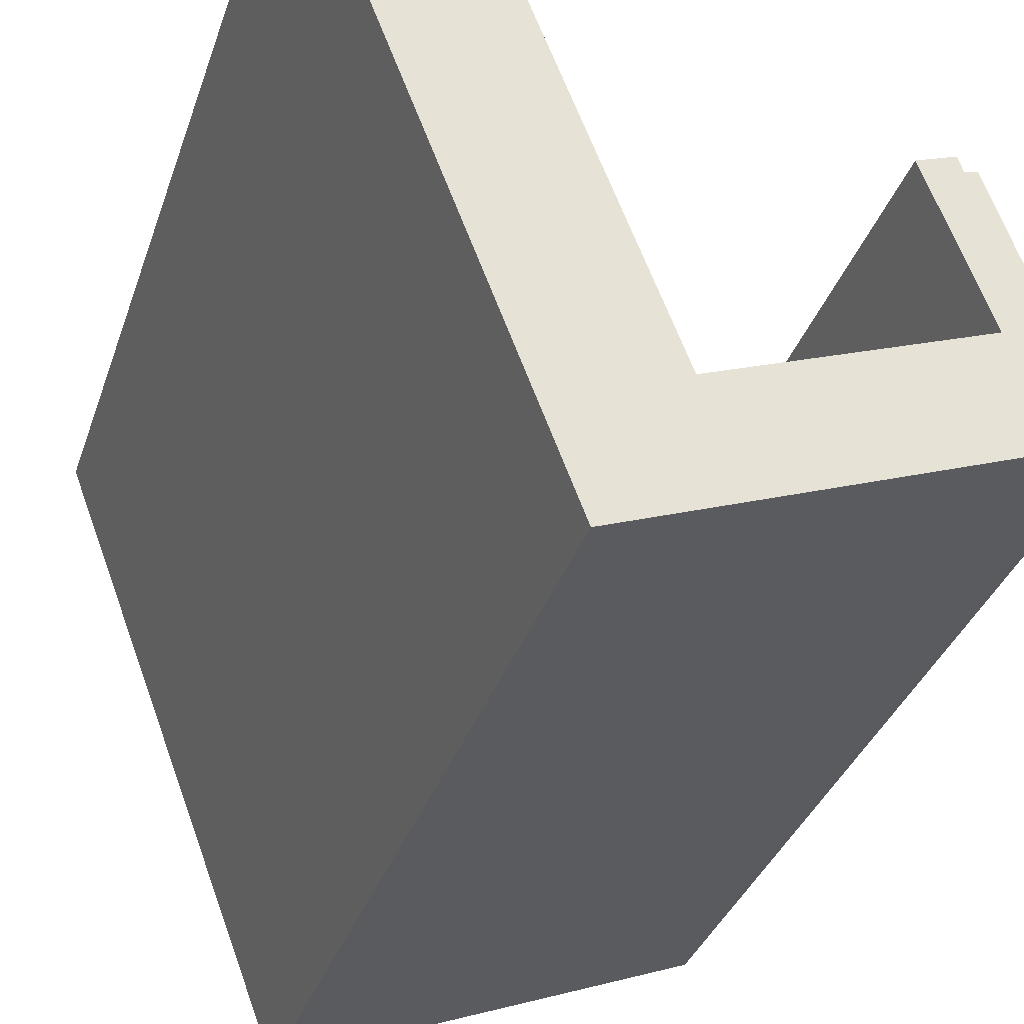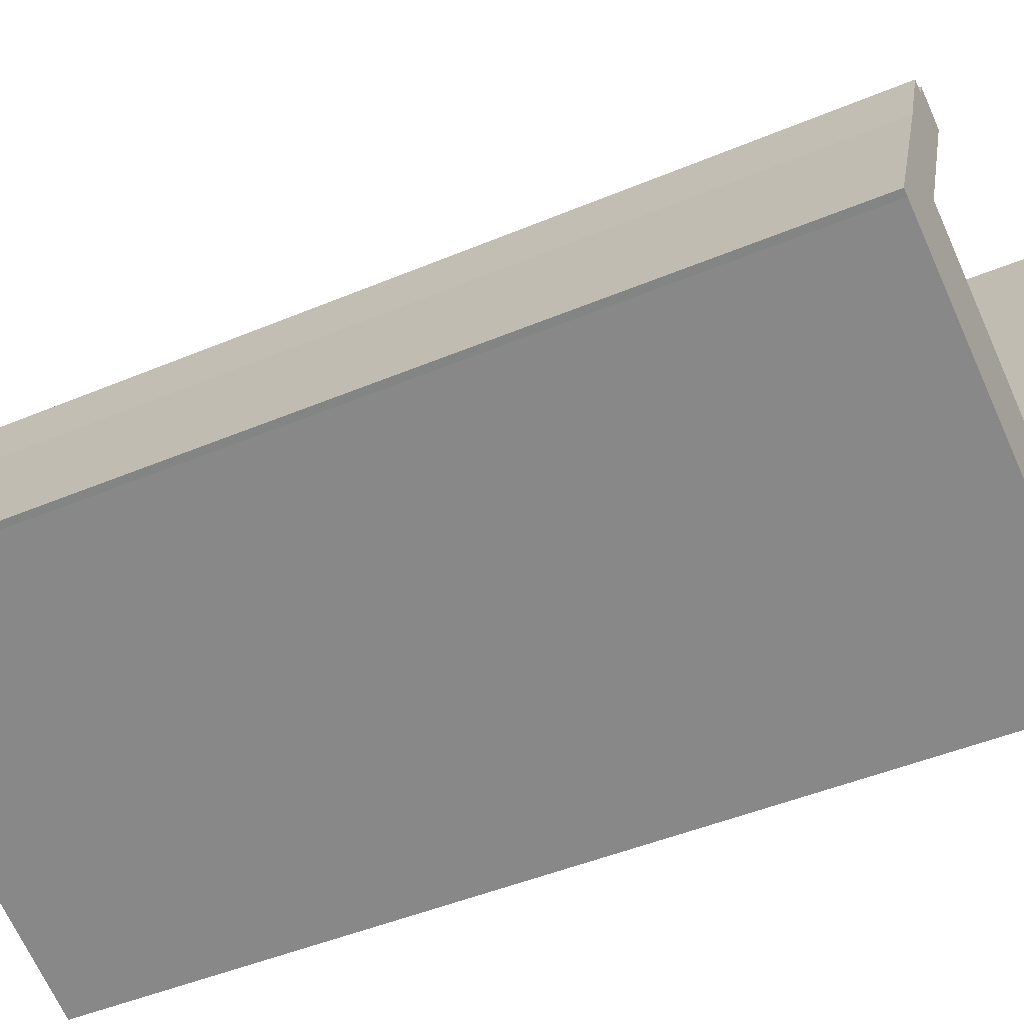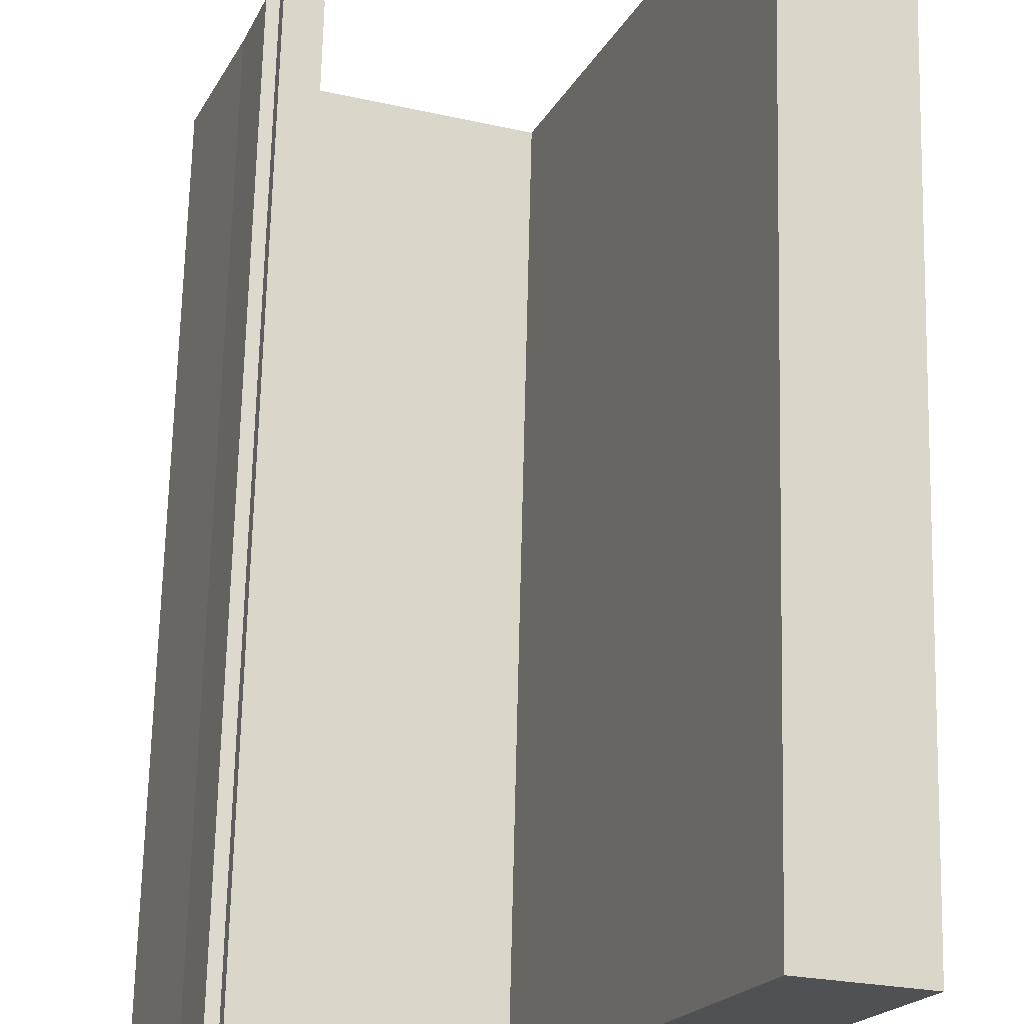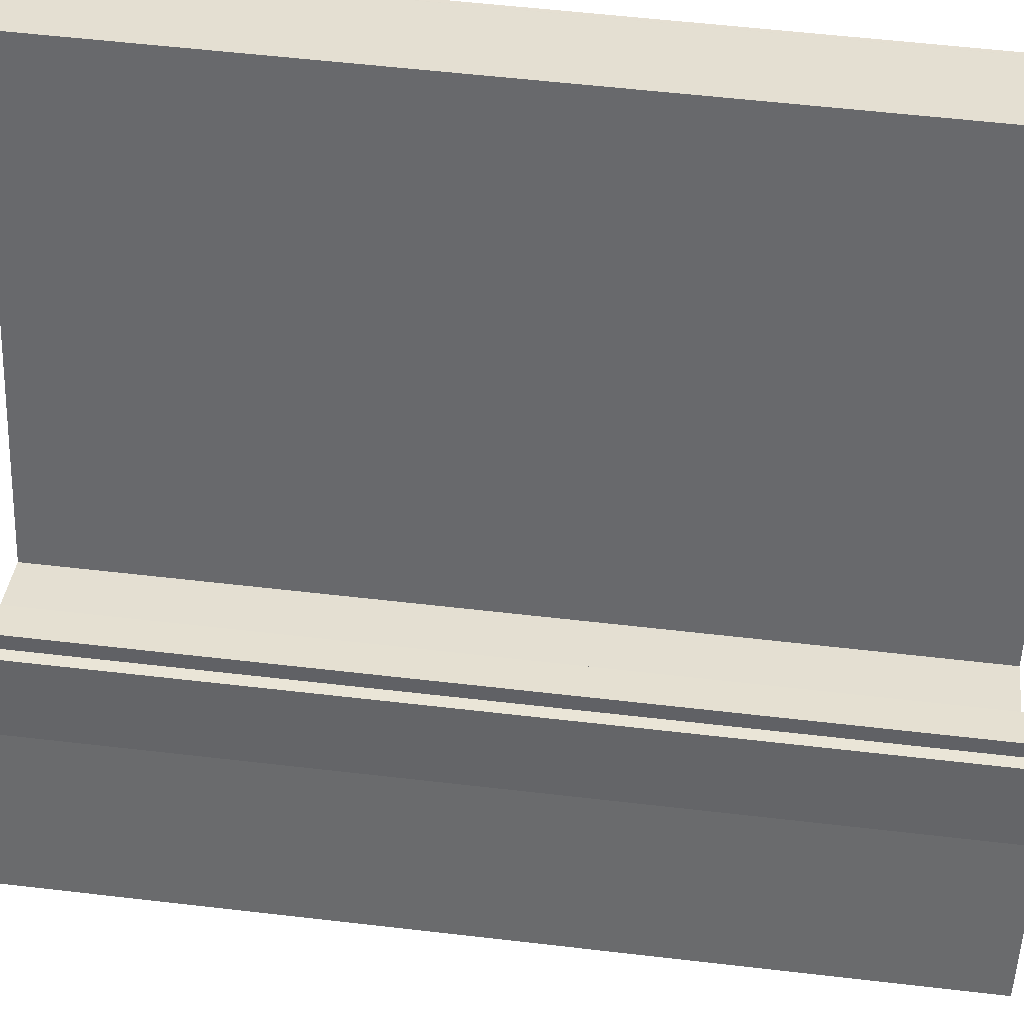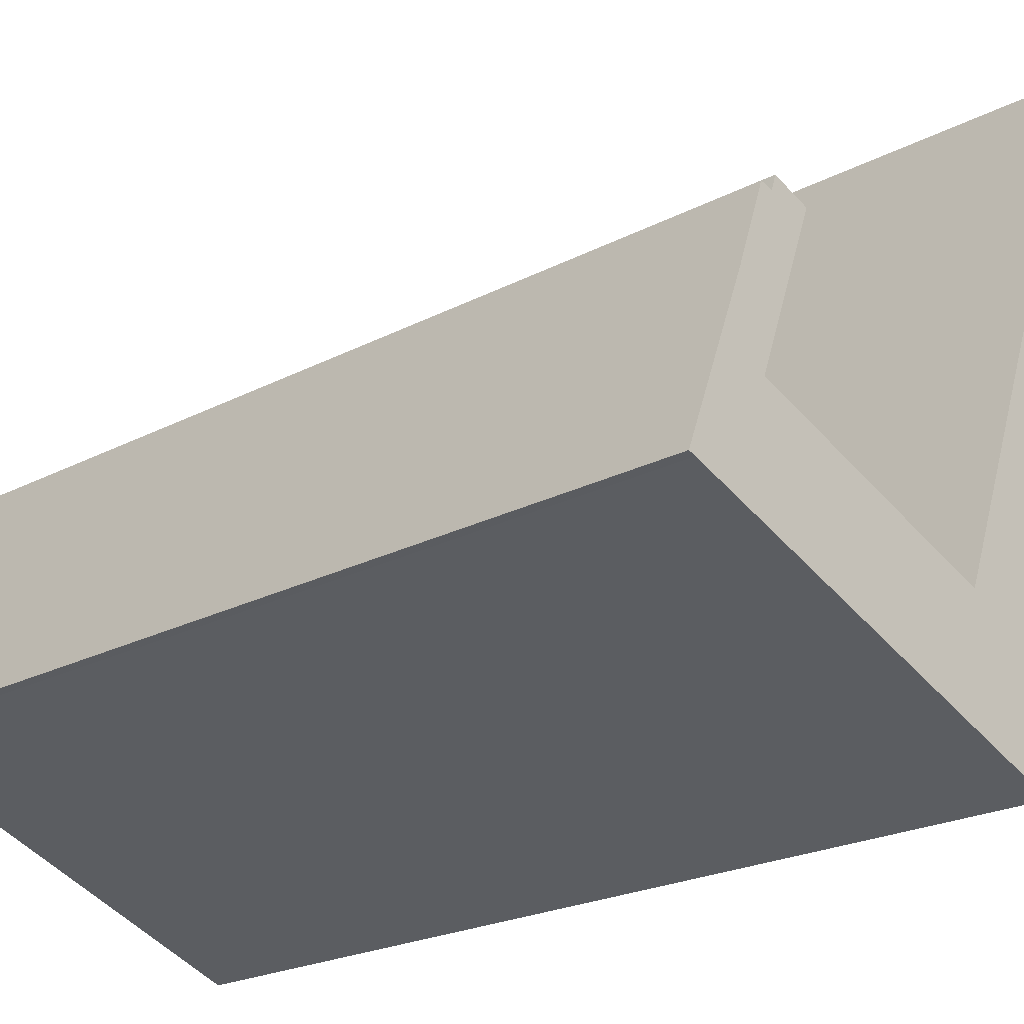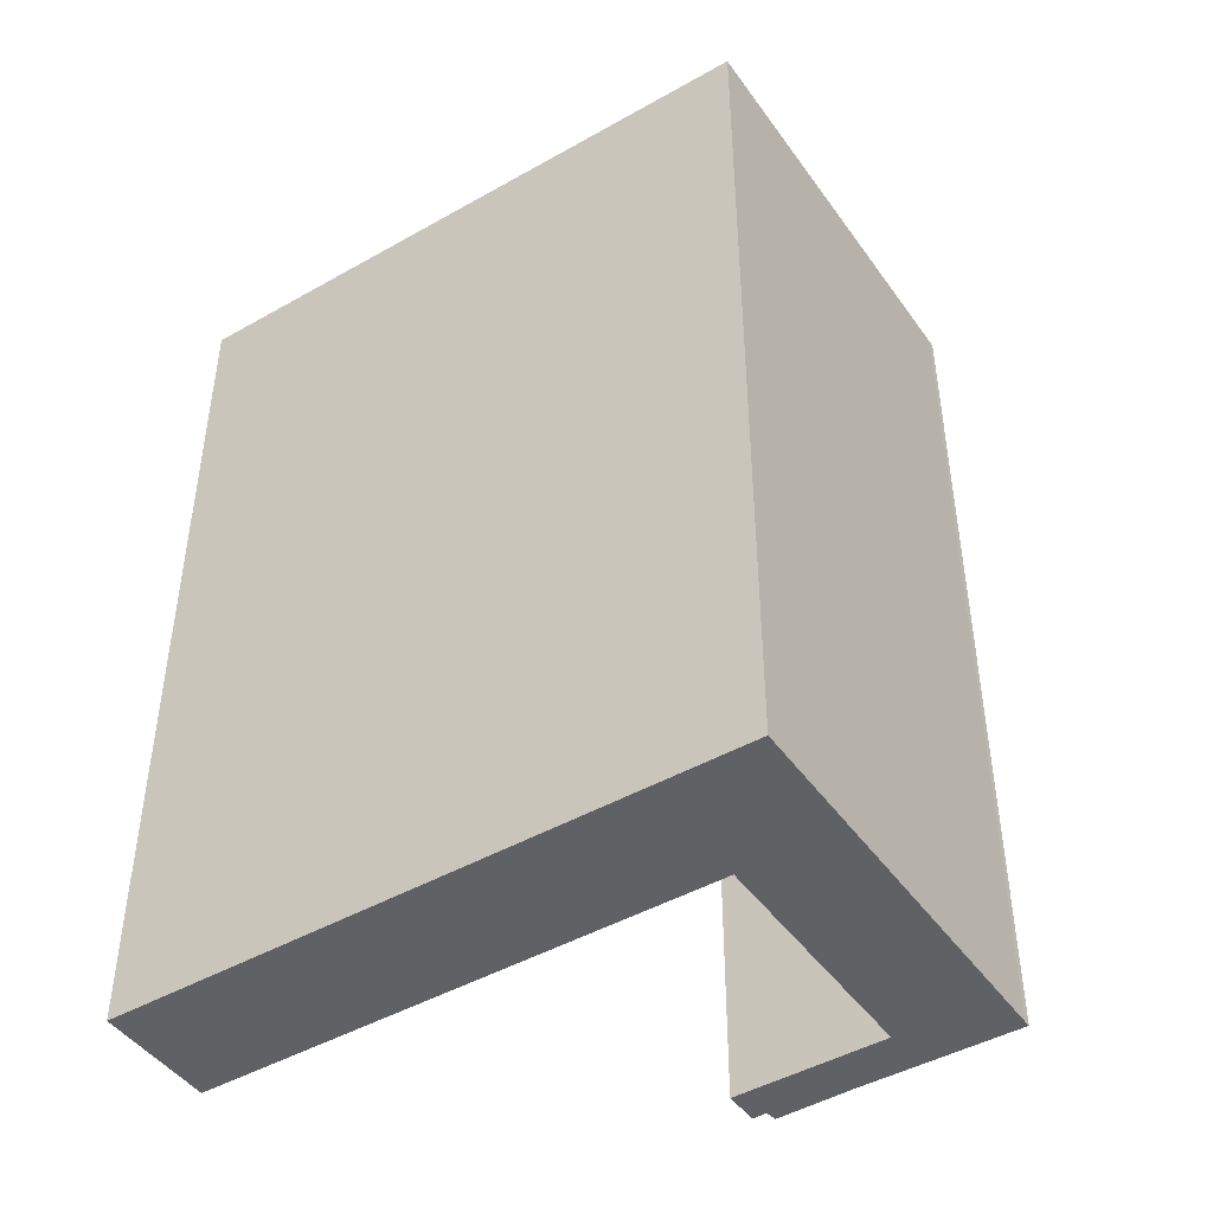
<metadata>
{"format":"obj","ext":"obj","renderer":"f3d","projection":"perspective","resolution":1024,"background":"white","views":[{"elev":-34.1,"azim":162.8,"up":"+Z"},{"elev":-45.4,"azim":-64.0,"up":"+Z"},{"elev":69.8,"azim":1.4,"up":"+Z"},{"elev":57.2,"azim":-83.1,"up":"+Z"},{"elev":-21.6,"azim":-46.8,"up":"+Z"},{"elev":-45.5,"azim":144.0,"up":"+Y"}]}
</metadata>
<code>
v  3.338 34.81 8.899
v  3.789 34.81 8.785
v  2.309 34.81 5.975
v  0.504 34.81 -0.183
v  12.36 34.81 -0.398
v  10.84 34.81 -4.121
v  12.27 34.81 -0.362
v  3.183 34.81 3.087
v  0.258 34.81 -0.089
v  3.22 34.81 3.187
v  0 34.81 2.131e-15
v  5.312 34.81 8.827
v  1.486 34.81 3.846
v  3.967 34.81 9.324
v  15.12 34.81 -5.753
v  16.84 34.81 -1.996
v  15.38 34.81 -5.851
v  14.88 34.81 -5.662
v  24.13 34.81 17.22
v  12.39 34.81 -0.305
v  23.95 34.81 17.28
v  19.68 34.81 18.91
v  23.93 34.81 17.29
v  3.967 -5.709e-16 9.324
v  5.312 -5.405e-16 8.827
v  3.183 -1.89e-16 3.087
v  12.36 2.437e-17 -0.398
v  12.27 2.217e-17 -0.362
v  19.68 -1.158e-15 18.91
v  23.93 -1.059e-15 17.29
v  23.95 -1.058e-15 17.28
v  24.13 -1.054e-15 17.22
v  3.338 -5.449e-16 8.899
v  3.789 -5.379e-16 8.785
v  3.22 -1.951e-16 3.187
v  15.38 3.583e-16 -5.851
v  16.84 1.222e-16 -1.996
v  12.39 1.868e-17 -0.305
v  0 0 0
v  2.309 -3.659e-16 5.975
v  1.486 -2.355e-16 3.846
v  0.504 1.121e-17 -0.183
v  0.258 5.45e-18 -0.089
v  15.12 3.523e-16 -5.753
v  14.88 3.467e-16 -5.662
v  10.84 2.523e-16 -4.121
g defaultobject
f 1 2 3
f 4 5 6
f 5 4 7
f 7 4 8
f 8 4 9
f 8 9 10
f 10 9 11
f 10 11 12
f 12 11 13
f 12 13 3
f 12 3 2
f 12 2 14
f 15 16 17
f 16 15 18
f 16 18 6
f 16 6 19
f 19 6 5
f 19 5 20
f 19 20 21
f 21 20 22
f 21 22 23
f 24 12 14
f 12 24 25
f 26 7 8
f 7 26 5
f 5 26 27
f 27 26 28
f 29 23 22
f 23 29 30
f 31 23 30
f 32 19 21
f 33 2 1
f 2 33 34
f 25 10 12
f 10 25 8
f 8 25 26
f 26 25 35
f 32 16 19
f 16 32 17
f 17 32 36
f 36 32 37
f 27 20 5
f 20 27 22
f 22 27 29
f 29 27 38
f 39 13 11
f 13 39 3
f 3 39 40
f 40 39 41
f 40 1 3
f 1 40 33
f 34 14 2
f 14 34 24
f 31 21 23
f 32 21 31
f 36 15 17
f 15 36 18
f 18 36 6
f 6 36 4
f 4 36 9
f 9 36 42
f 9 42 43
f 42 36 44
f 42 44 45
f 42 45 46
f 43 11 9
f 11 43 39
f 31 37 32
f 37 31 36
f 36 31 44
f 44 31 30
f 44 30 29
f 44 29 45
f 45 29 27
f 45 27 46
f 27 29 38
f 46 27 28
f 46 28 26
f 46 26 42
f 42 26 35
f 42 35 25
f 42 25 34
f 34 25 24
f 34 43 42
f 43 34 33
f 43 33 40
f 40 39 43
f 39 40 41

</code>
